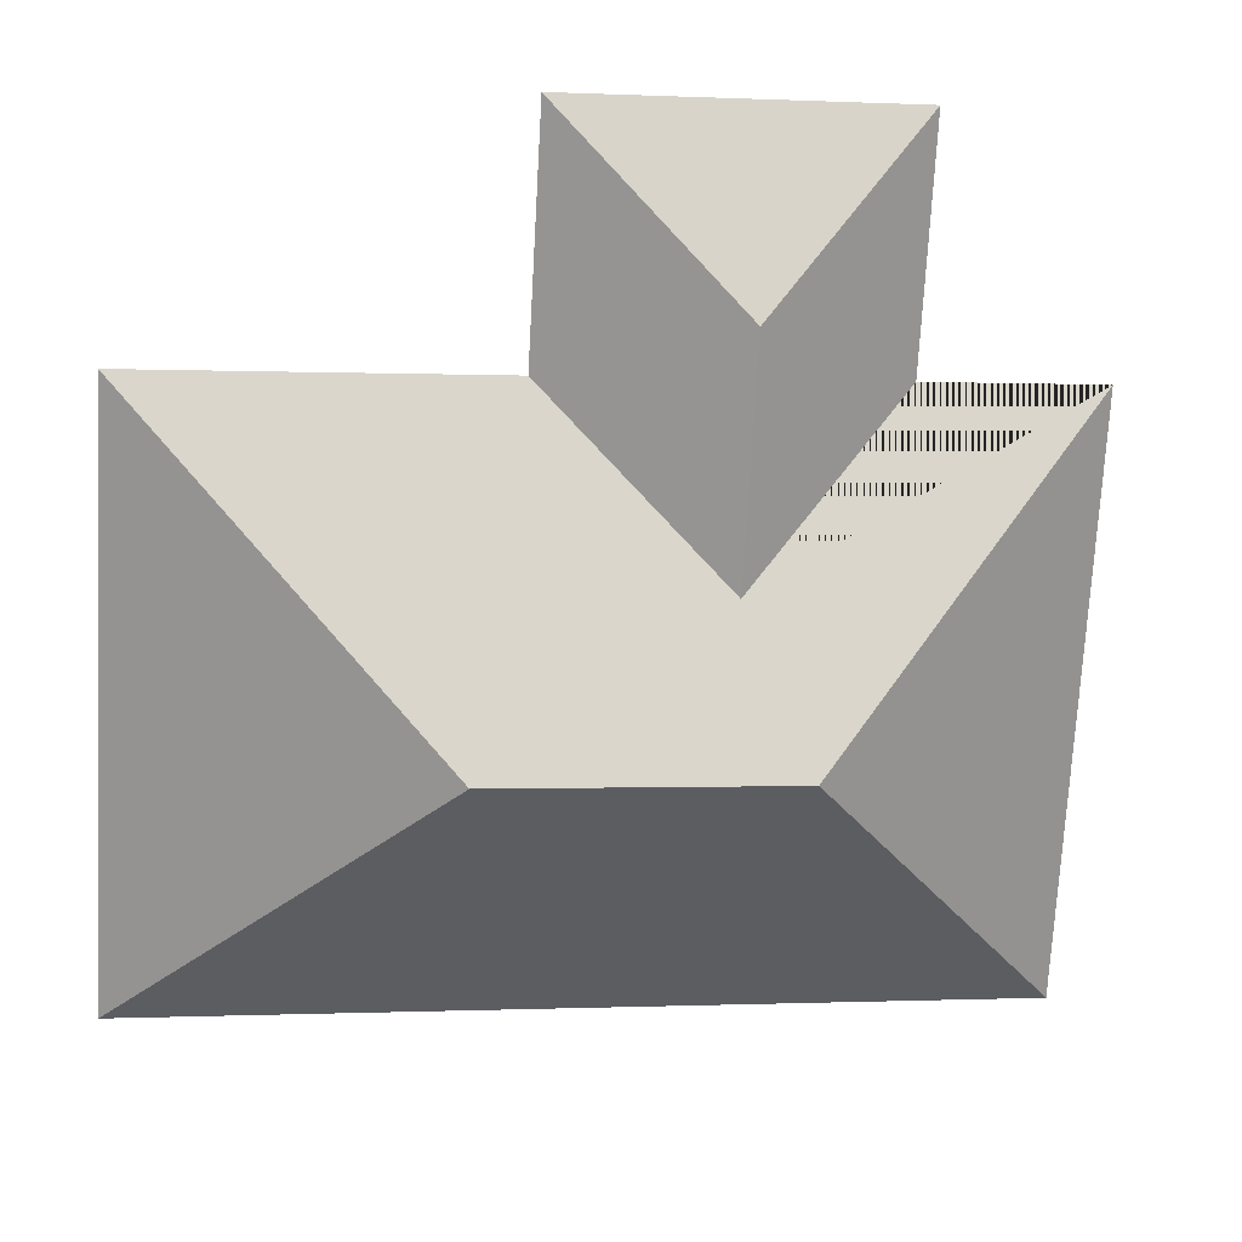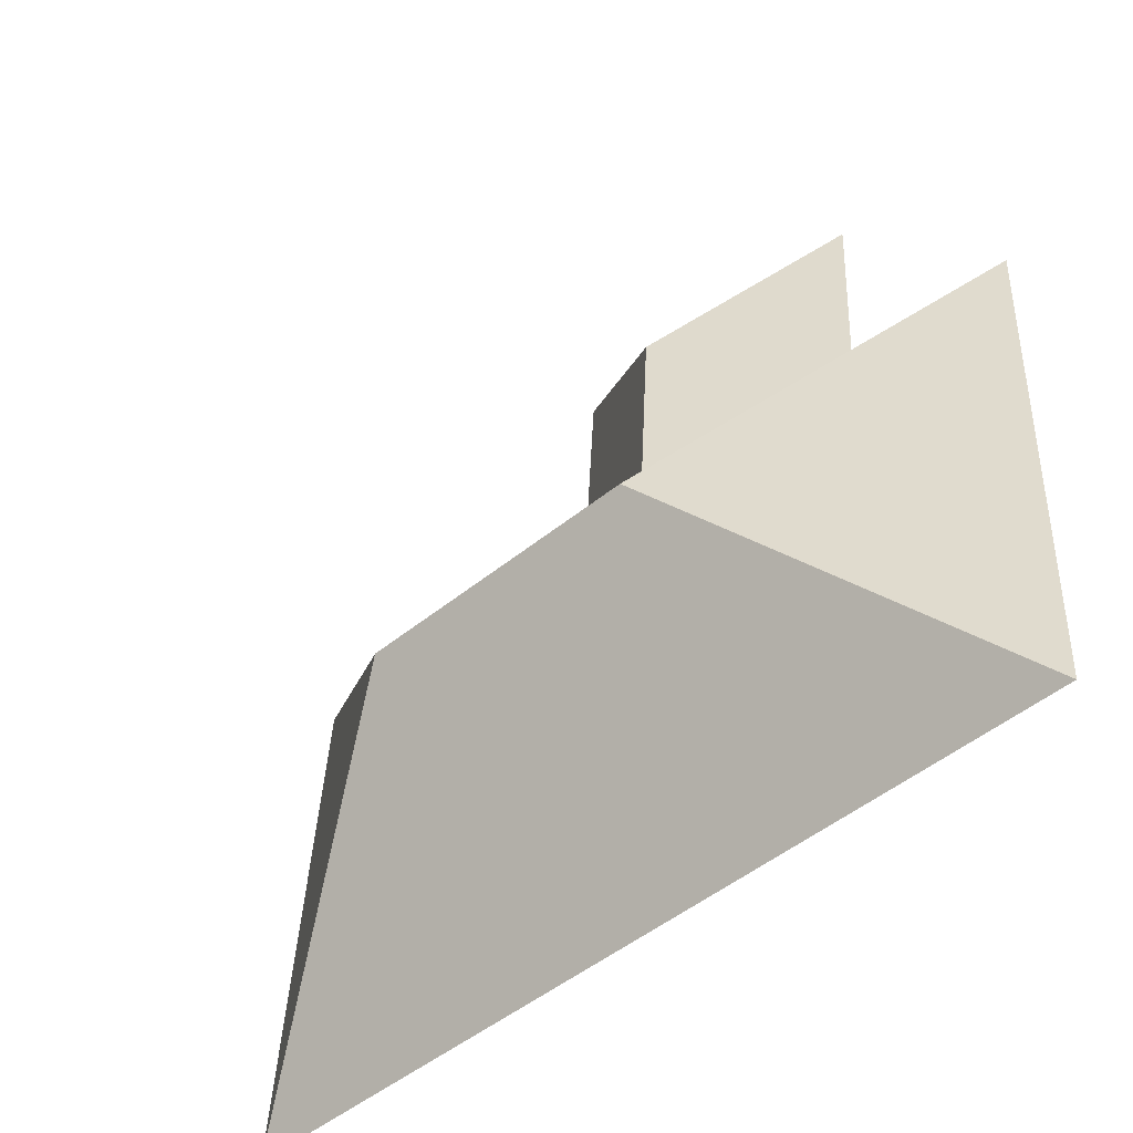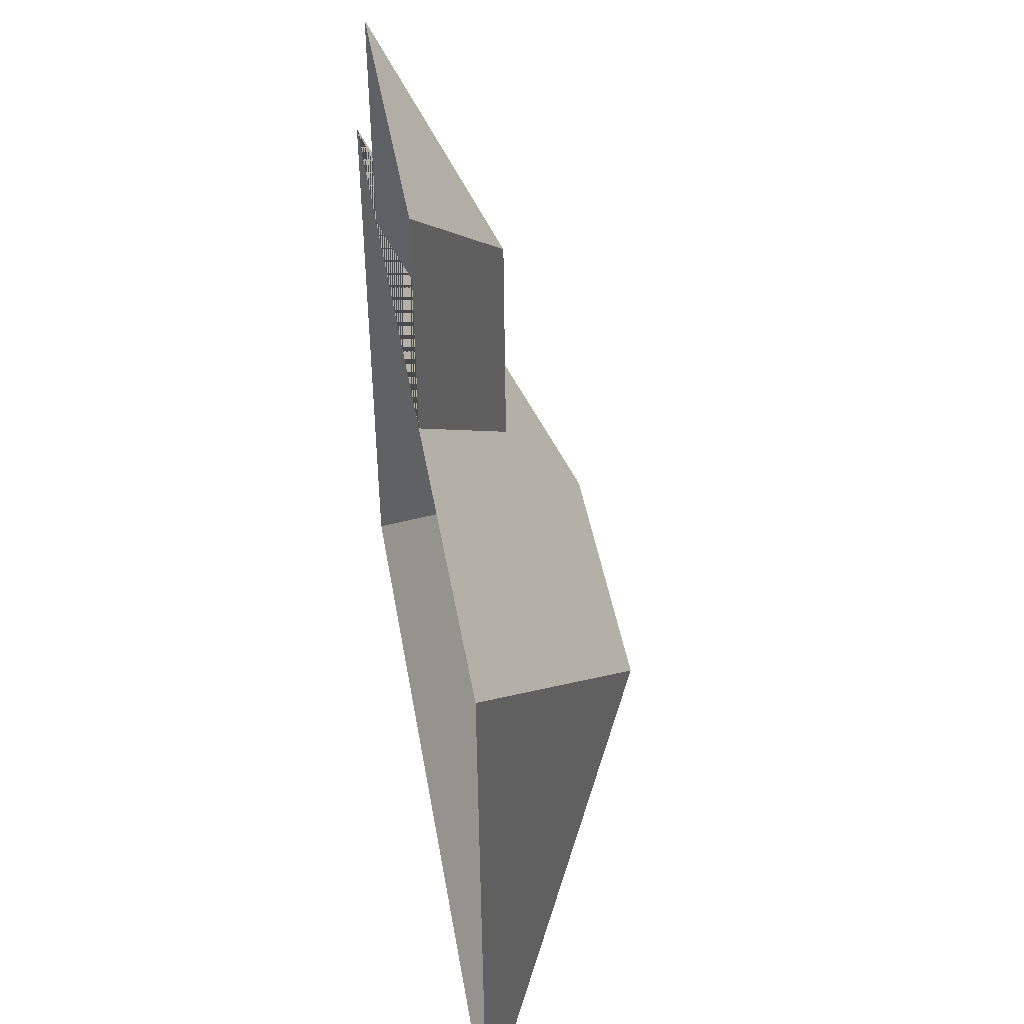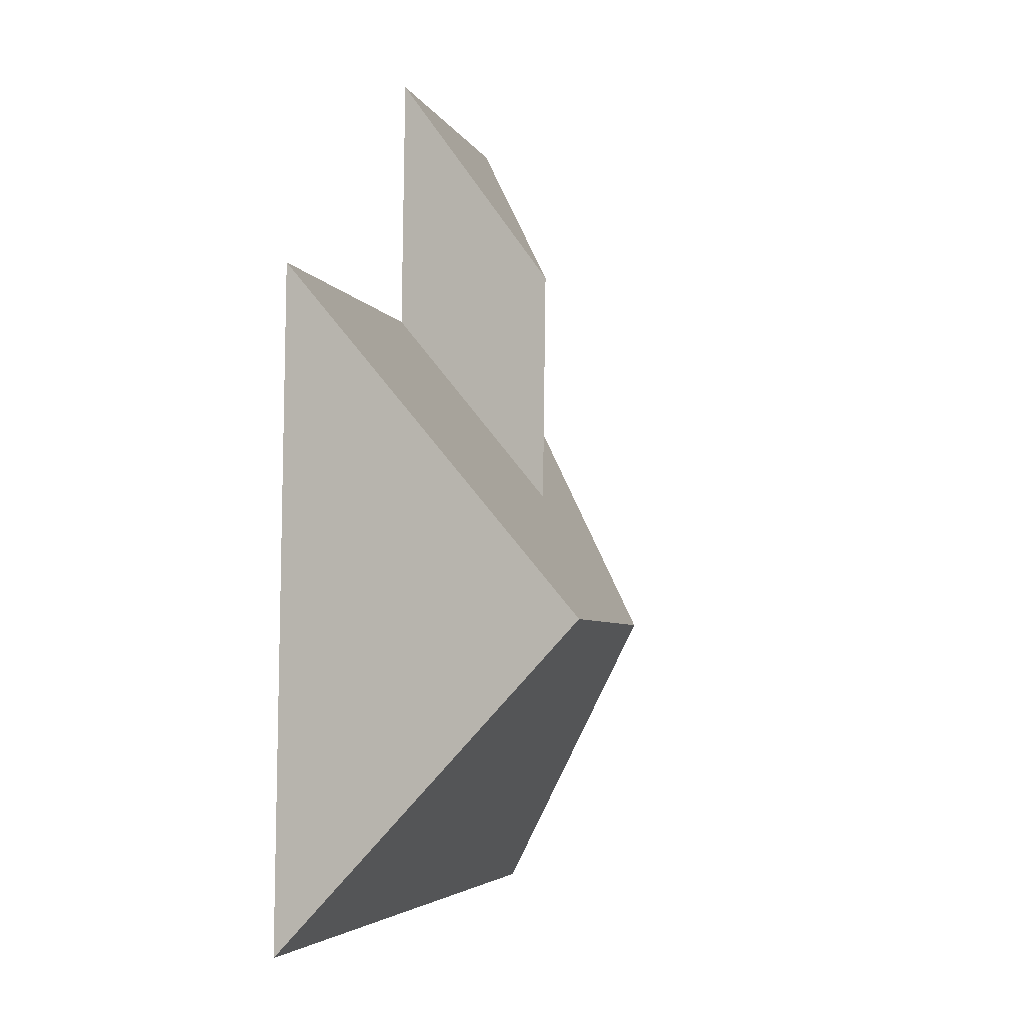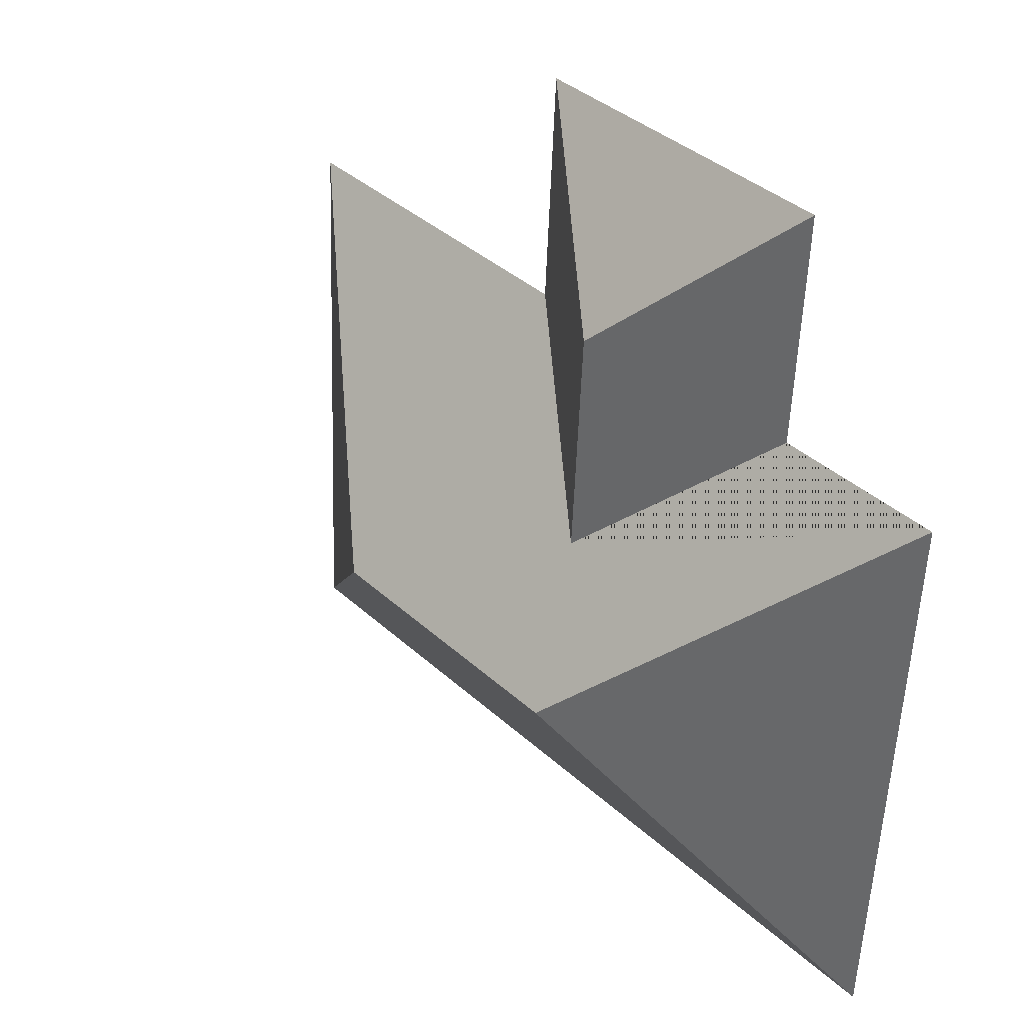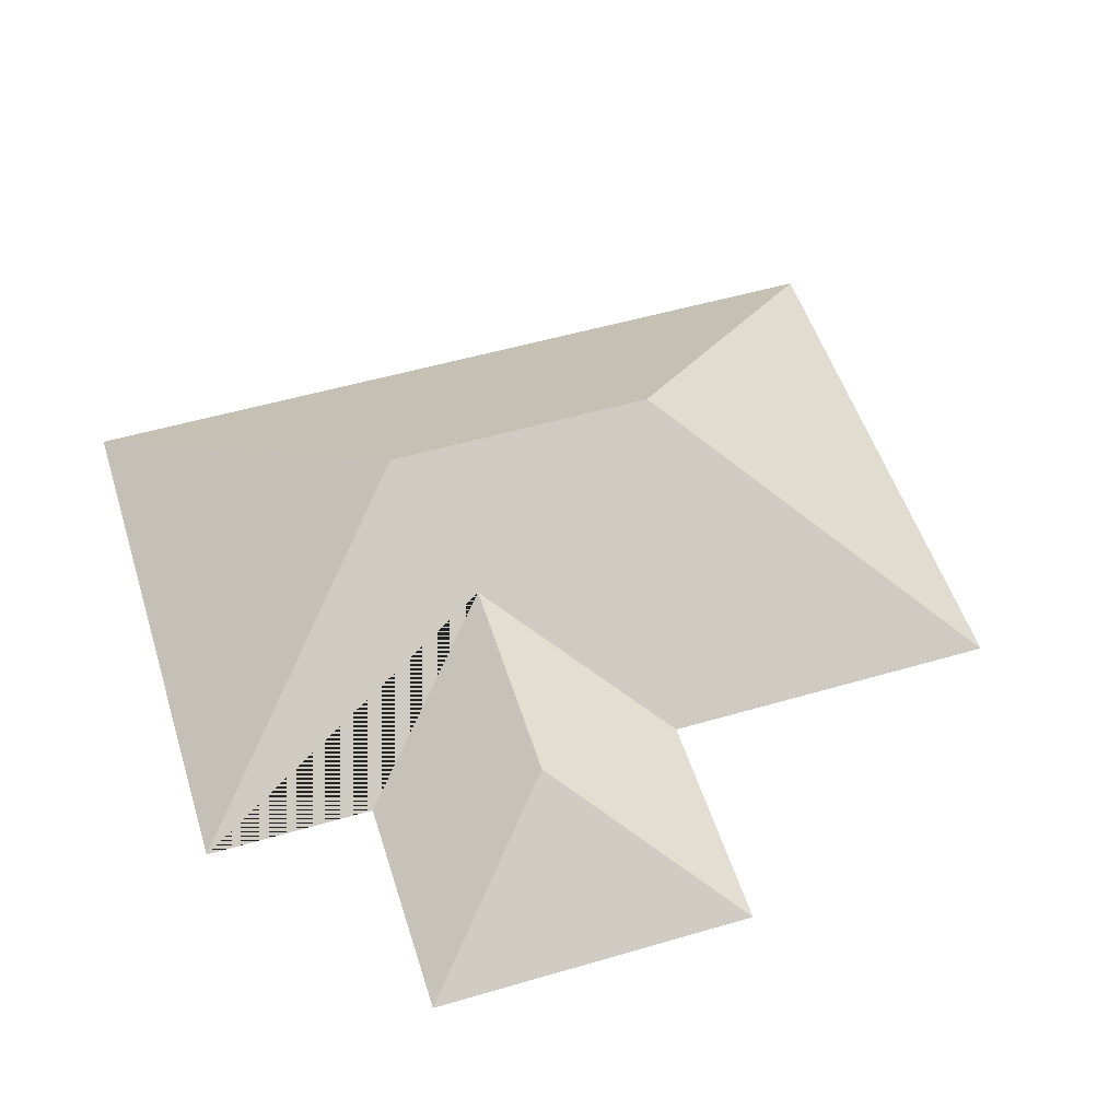
<metadata>
{"format":"obj","ext":"obj","renderer":"f3d","projection":"perspective","resolution":1024,"background":"white","views":[{"elev":18.4,"azim":170.6,"up":"+Z"},{"elev":-53.9,"azim":-138.0,"up":"+Z"},{"elev":45.2,"azim":80.8,"up":"+Z"},{"elev":-0.6,"azim":103.3,"up":"+Z"},{"elev":33.2,"azim":-130.8,"up":"+Z"},{"elev":52.7,"azim":-20.6,"up":"+Y"}]}
</metadata>
<code>
o CG10_500_049071_0038_roof
v 326.2 75 -94.3
v 337.8 75 -303.2
v 226.9 145 -205.3
v 199.4 75 -101.3
v 194.6 75 -16.93
v 141.4 113.5 -162.6
v 136.8 113.5 -80.17
v 123.9 145 -211
v 74.64 75 -23.6
v 79.33 75 -108
v 27.78 75 -320.4
v 16.18 75 -111.5
v 326.2 0 -94.3
v 337.8 0 -303.2
v 27.78 0 -320.4
v 16.18 0 -111.5
v 79.33 0 -108
v 74.64 0 -23.6
v 194.6 0 -16.93
v 199.4 0 -101.3
f 9 7 5
f 9 10 6 7
f 12 10 6 4 1 3 8
f 12 11 8
f 11 2 3 8
f 2 1 3
f 5 7 6 4

</code>
